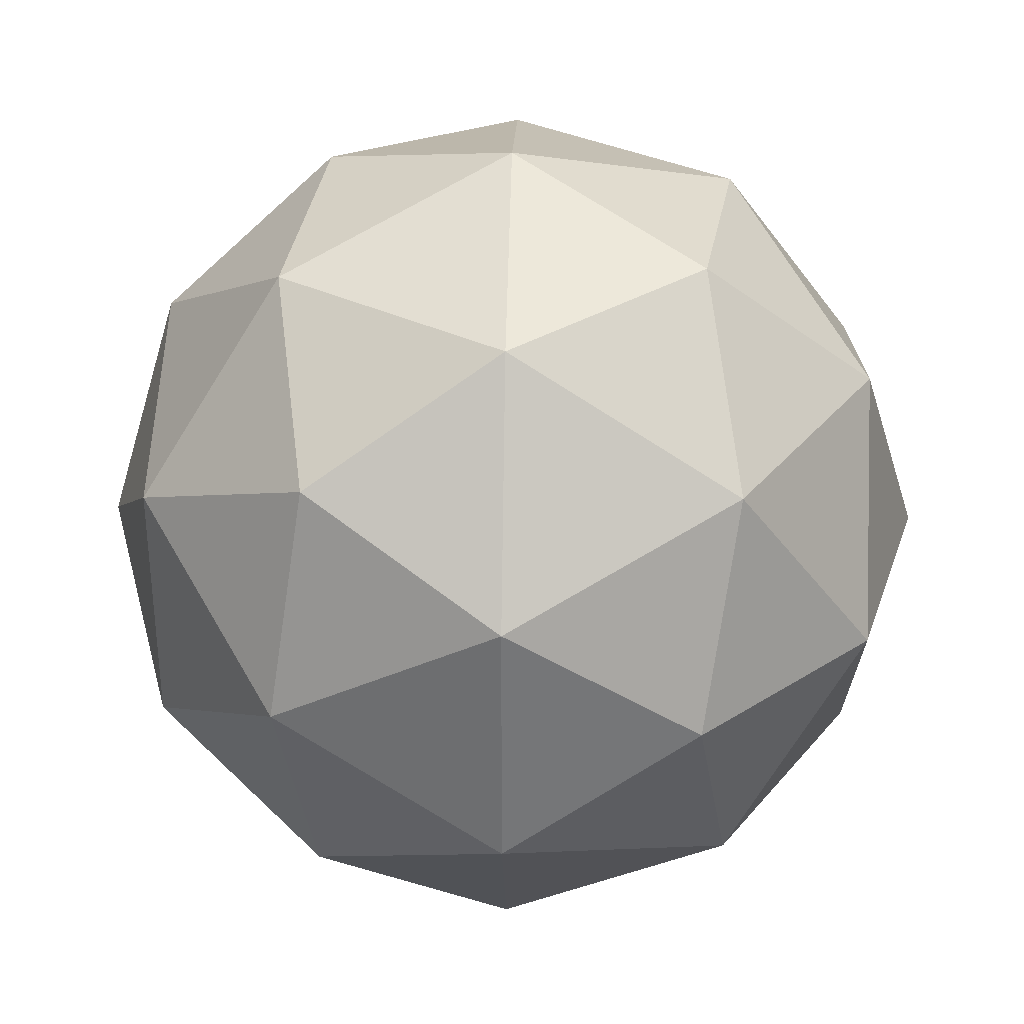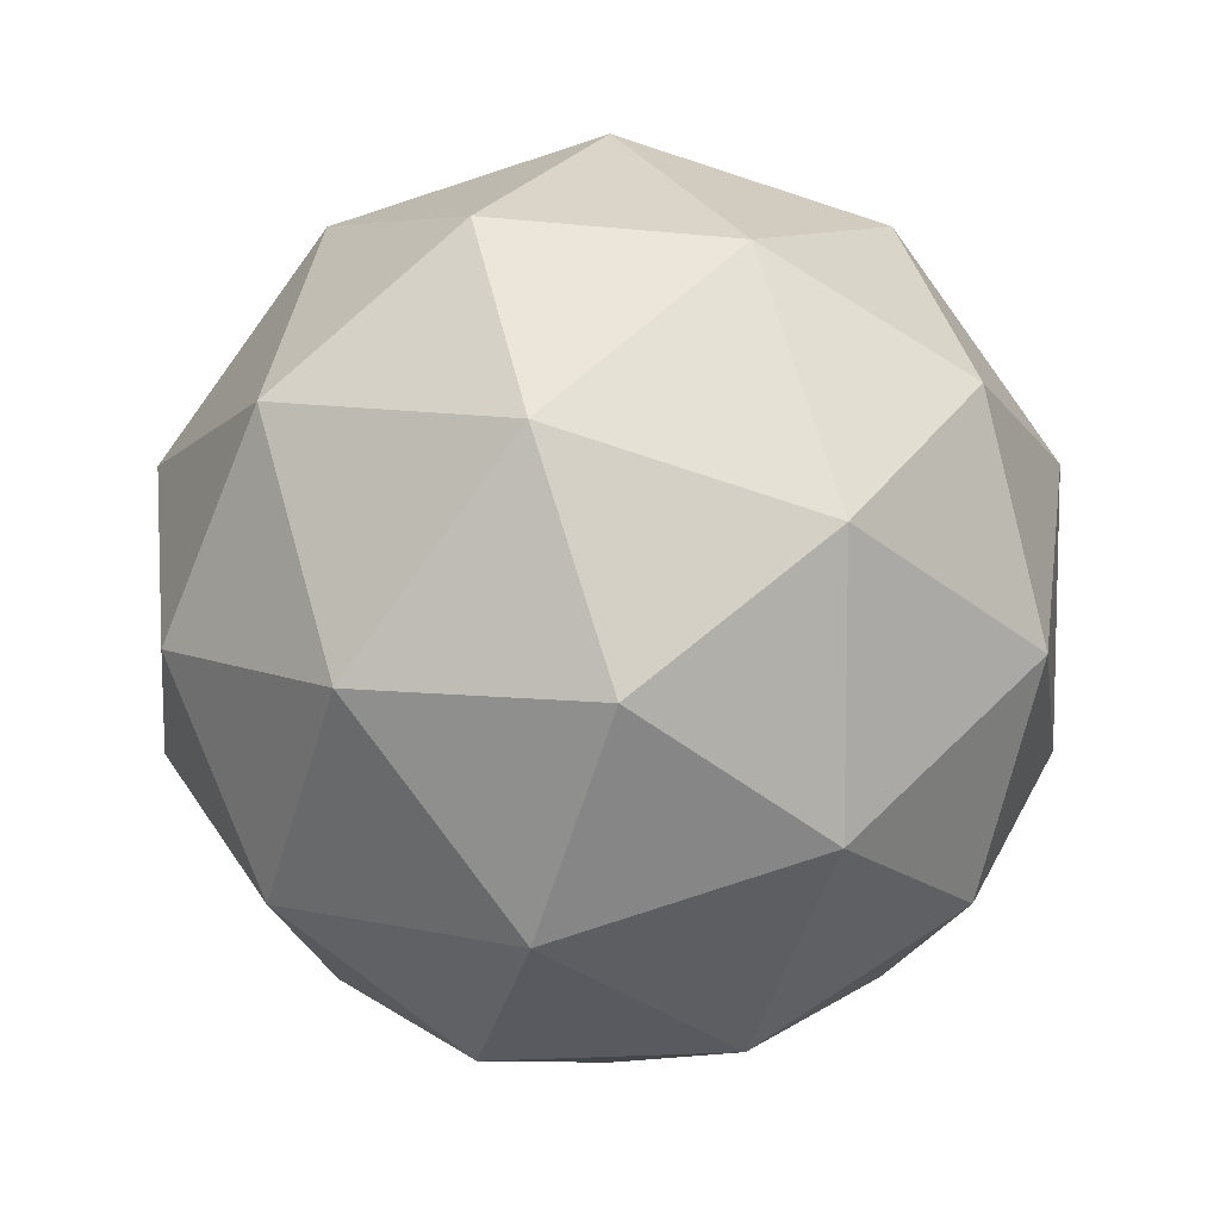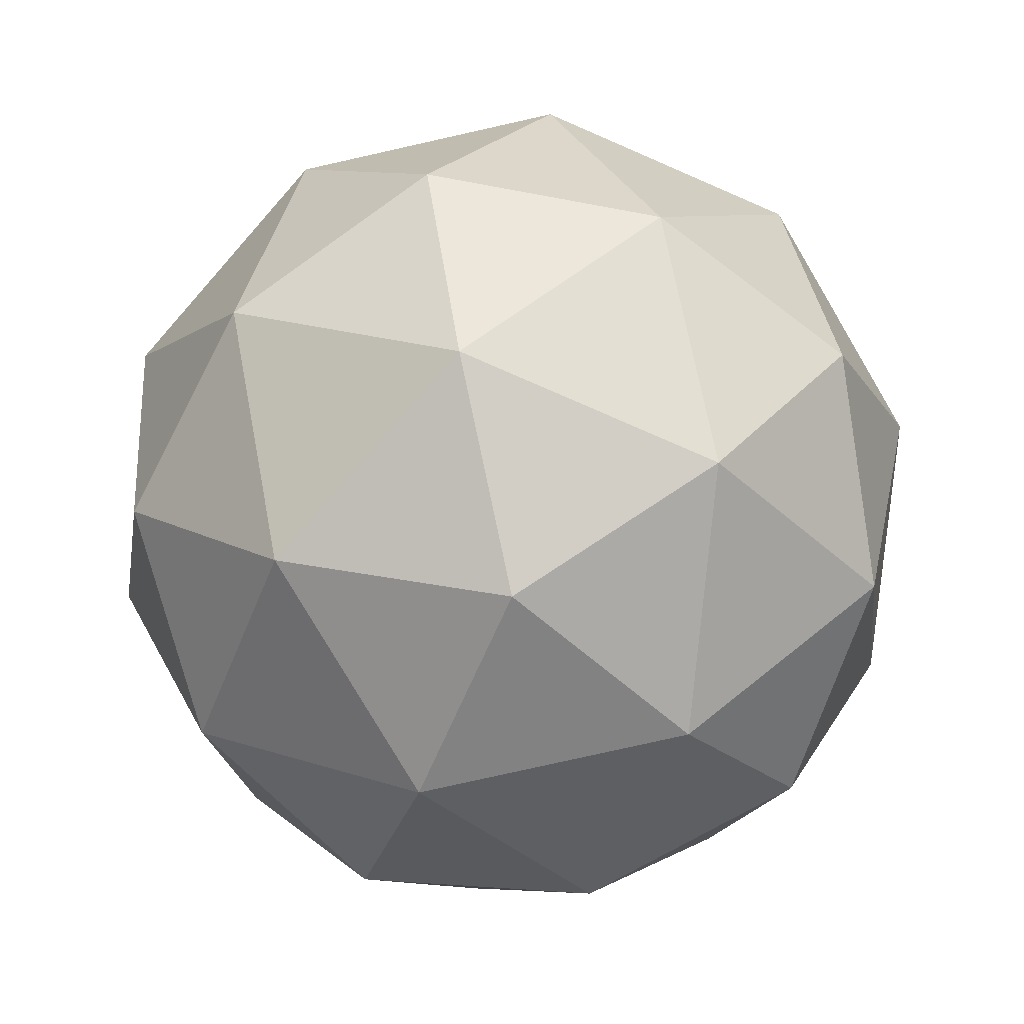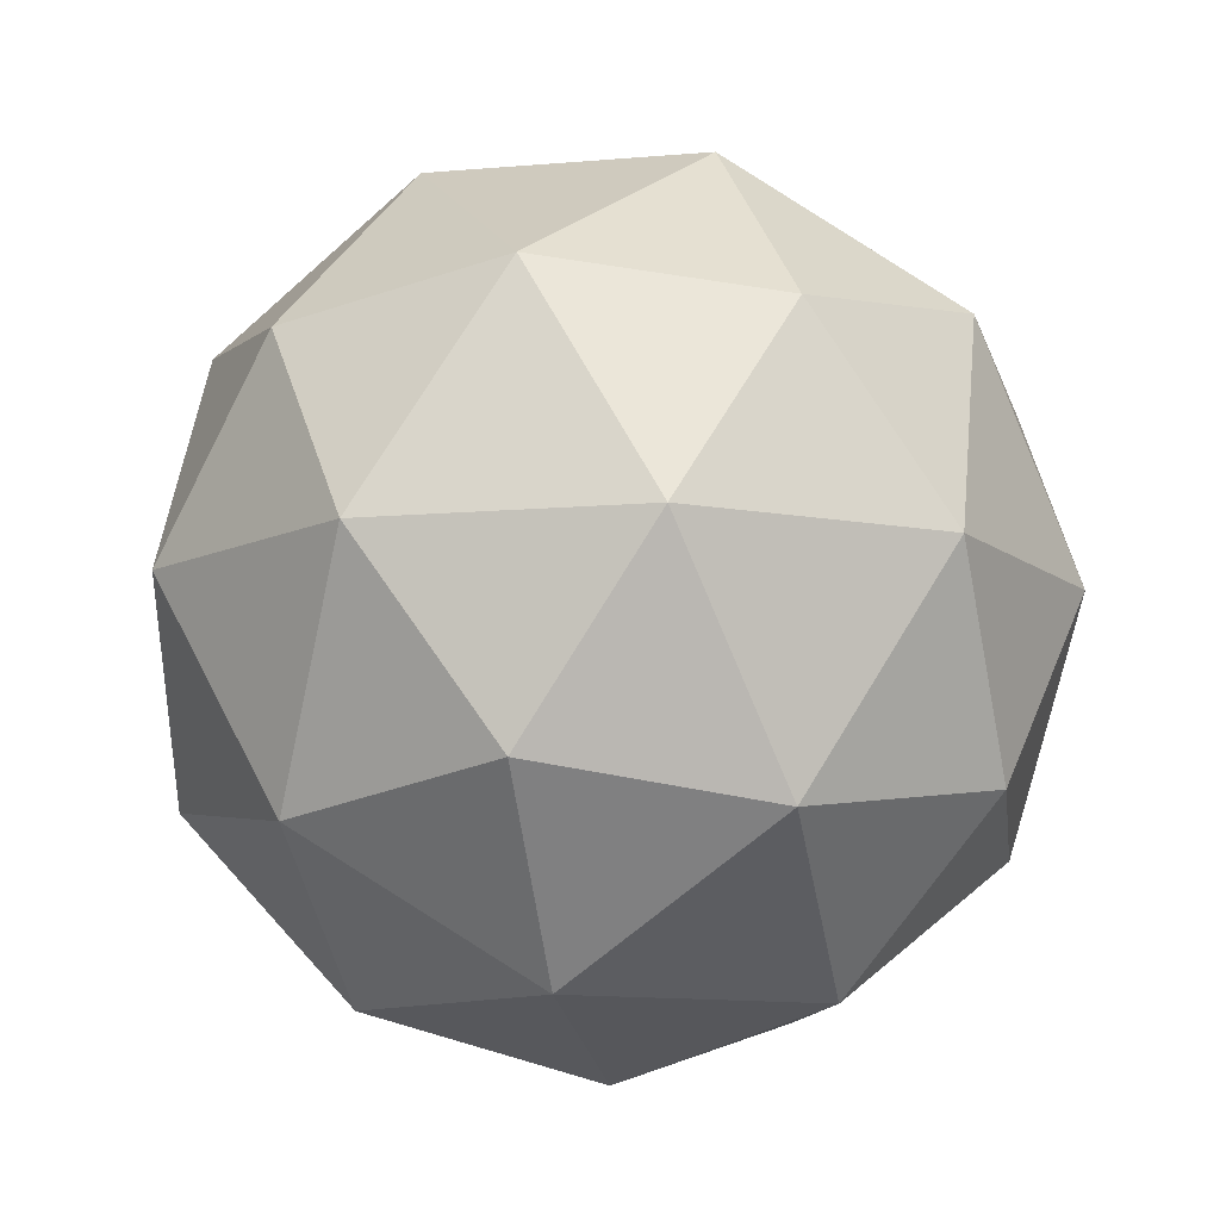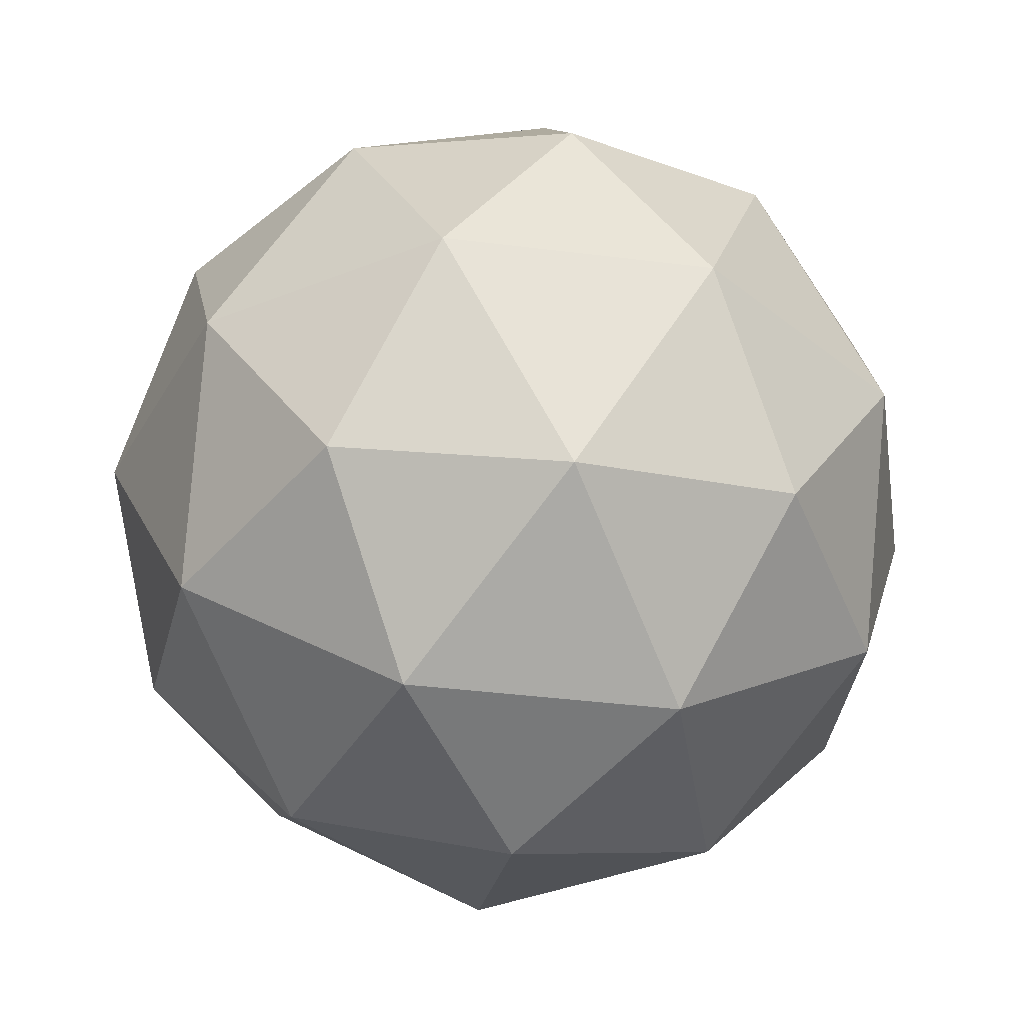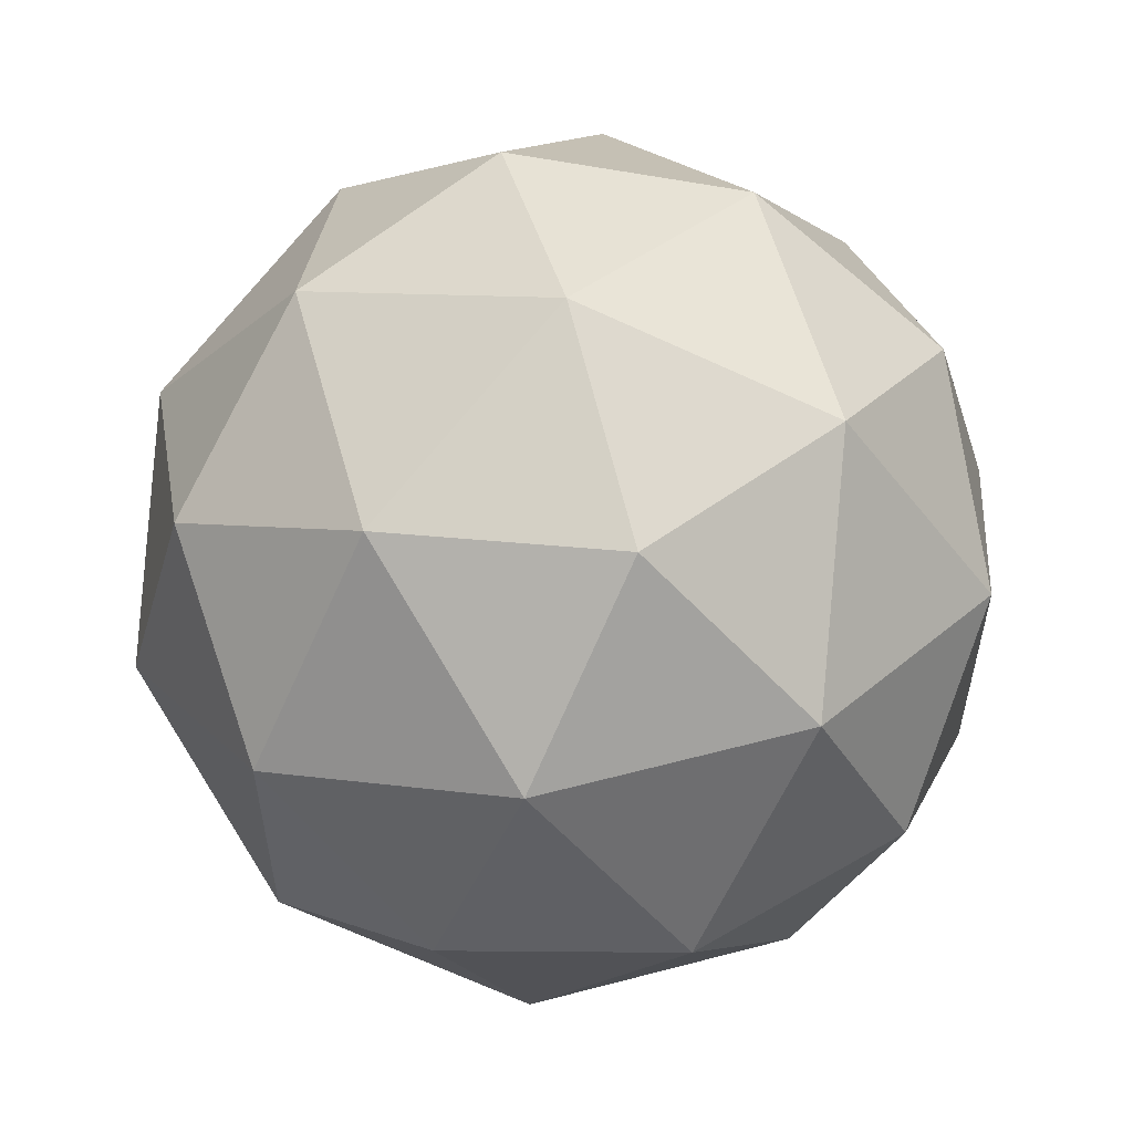
<metadata>
{"format":"obj","ext":"obj","renderer":"f3d","projection":"perspective","resolution":1024,"background":"white","views":[{"elev":33.6,"azim":-88.6,"up":"+Z"},{"elev":9.7,"azim":-0.9,"up":"+Z"},{"elev":-79.5,"azim":-149.4,"up":"+Y"},{"elev":-11.3,"azim":-6.0,"up":"+Y"},{"elev":-38.3,"azim":80.9,"up":"+Y"},{"elev":57.6,"azim":132.9,"up":"+Z"}]}
</metadata>
<code>
o Icosphere
v 0 -1 0
v 0.7236 -0.4472 0.5257
v -0.2764 -0.4472 0.8506
v -0.8944 -0.4472 0
v -0.2764 -0.4472 -0.8506
v 0.7236 -0.4472 -0.5257
v 0.2764 0.4472 0.8506
v -0.7236 0.4472 0.5257
v -0.7236 0.4472 -0.5257
v 0.2764 0.4472 -0.8506
v 0.8944 0.4472 0
v 0 1 0
v -0.1625 -0.8507 0.5
v 0.4253 -0.8507 0.309
v 0.2629 -0.5257 0.809
v 0.8506 -0.5257 0
v 0.4253 -0.8507 -0.309
v -0.5257 -0.8507 0
v -0.6882 -0.5257 0.5
v -0.1625 -0.8507 -0.5
v -0.6882 -0.5257 -0.5
v 0.2629 -0.5257 -0.809
v 0.9511 0 0.309
v 0.9511 0 -0.309
v 0 0 1
v 0.5878 0 0.809
v -0.9511 0 0.309
v -0.5878 0 0.809
v -0.5878 0 -0.809
v -0.9511 0 -0.309
v 0.5878 0 -0.809
v 0 0 -1
v 0.6882 0.5257 0.5
v -0.2629 0.5257 0.809
v -0.8506 0.5257 0
v -0.2629 0.5257 -0.809
v 0.6882 0.5257 -0.5
v 0.1625 0.8507 0.5
v 0.5257 0.8507 0
v -0.4253 0.8507 0.309
v -0.4253 0.8507 -0.309
v 0.1625 0.8507 -0.5
f 41 12 42
f 21 30 29
f 34 38 40
f 13 18 1
f 1 20 17
f 2 16 23
f 25 34 28
f 24 37 11
f 3 28 19
f 29 9 36
f 26 7 25
f 4 27 30
f 7 33 38
f 8 34 40
f 18 4 21
f 20 22 17
f 29 5 21
f 18 20 1
f 37 10 42
f 17 6 16
f 14 16 2
f 40 38 12
f 36 42 10
f 39 42 12
f 23 33 26
f 28 8 27
f 30 35 9
f 2 26 15
f 16 24 23
f 27 8 35
f 31 6 22
f 22 32 31
f 31 10 37
f 38 39 12
f 32 36 10
f 19 27 4
f 23 24 11
f 35 40 41
f 9 41 36
f 13 15 3
f 20 21 5
f 11 39 33
f 13 3 19
f 1 14 13
f 14 2 15
f 15 25 3
f 41 40 12
f 21 4 30
f 34 7 38
f 13 19 18
f 25 7 34
f 24 31 37
f 3 25 28
f 29 30 9
f 26 33 7
f 18 19 4
f 20 5 22
f 29 32 5
f 18 21 20
f 17 22 6
f 14 17 16
f 36 41 42
f 39 37 42
f 23 11 33
f 28 34 8
f 30 27 35
f 2 23 26
f 16 6 24
f 31 24 6
f 22 5 32
f 31 32 10
f 38 33 39
f 32 29 36
f 19 28 27
f 35 8 40
f 9 35 41
f 13 14 15
f 11 37 39
f 1 17 14
f 15 26 25

</code>
